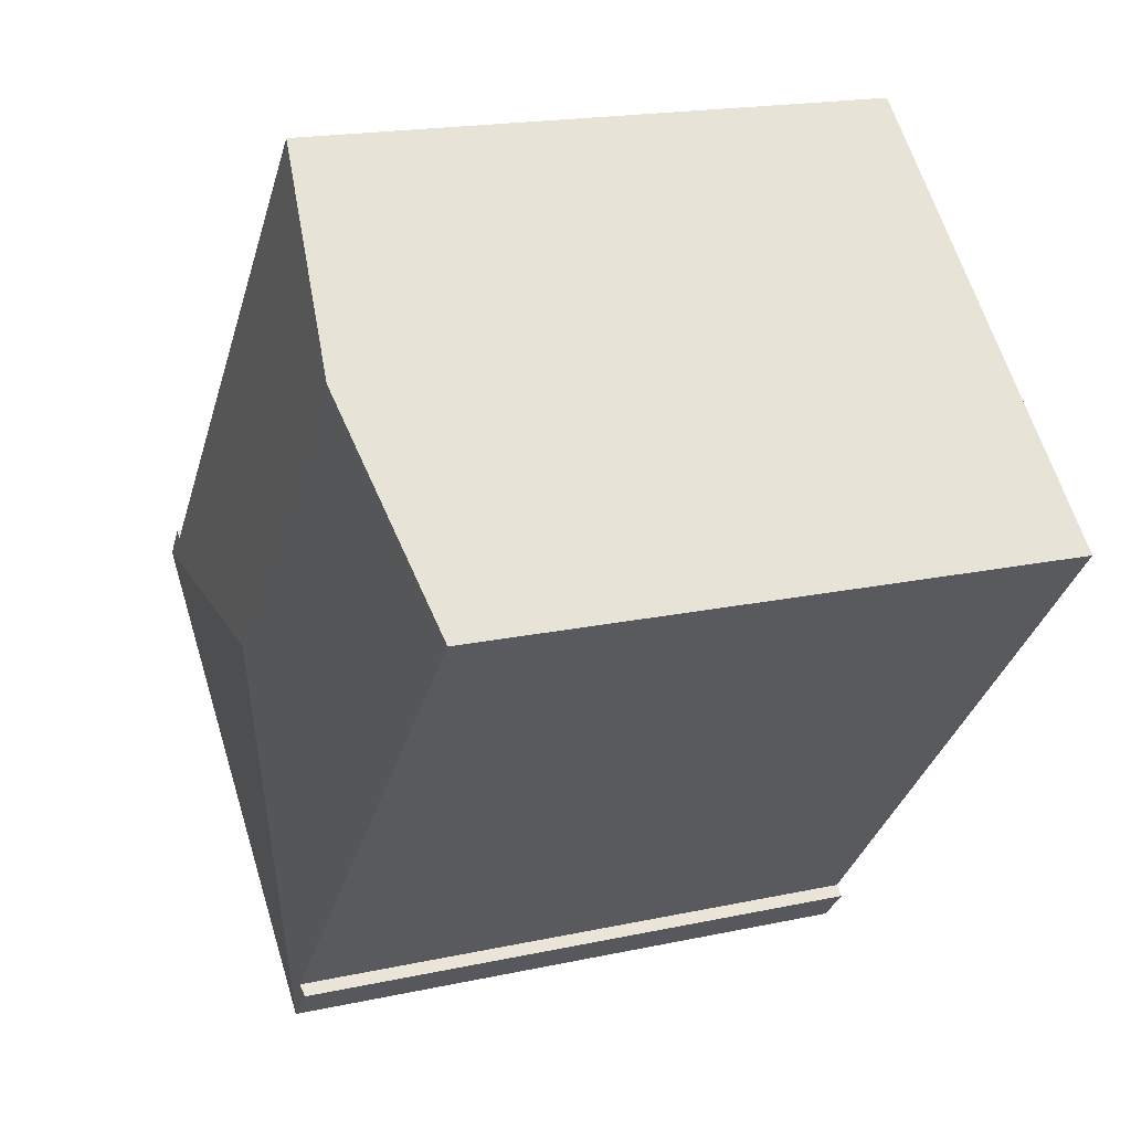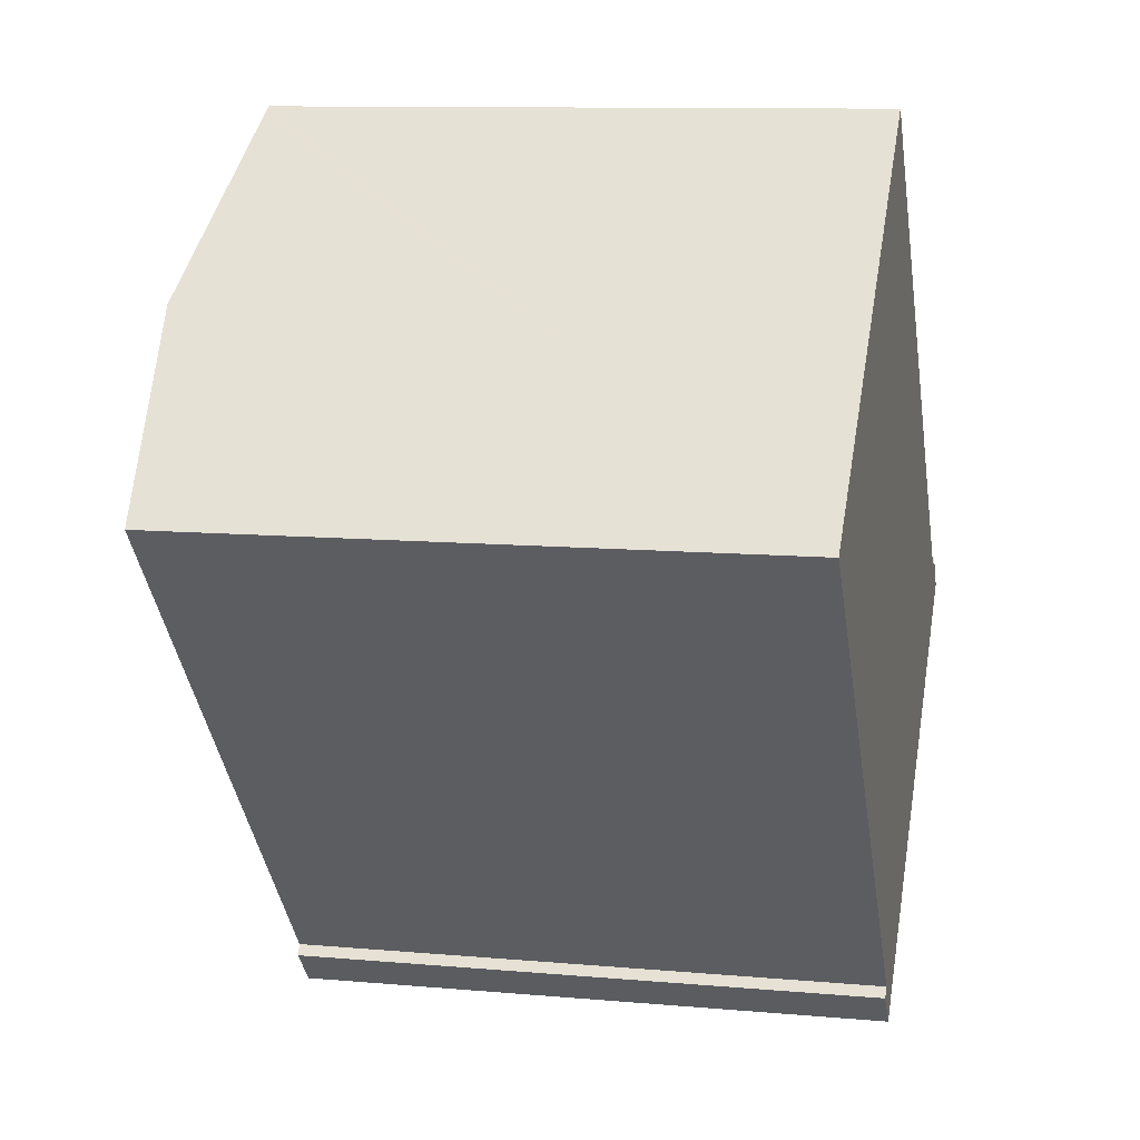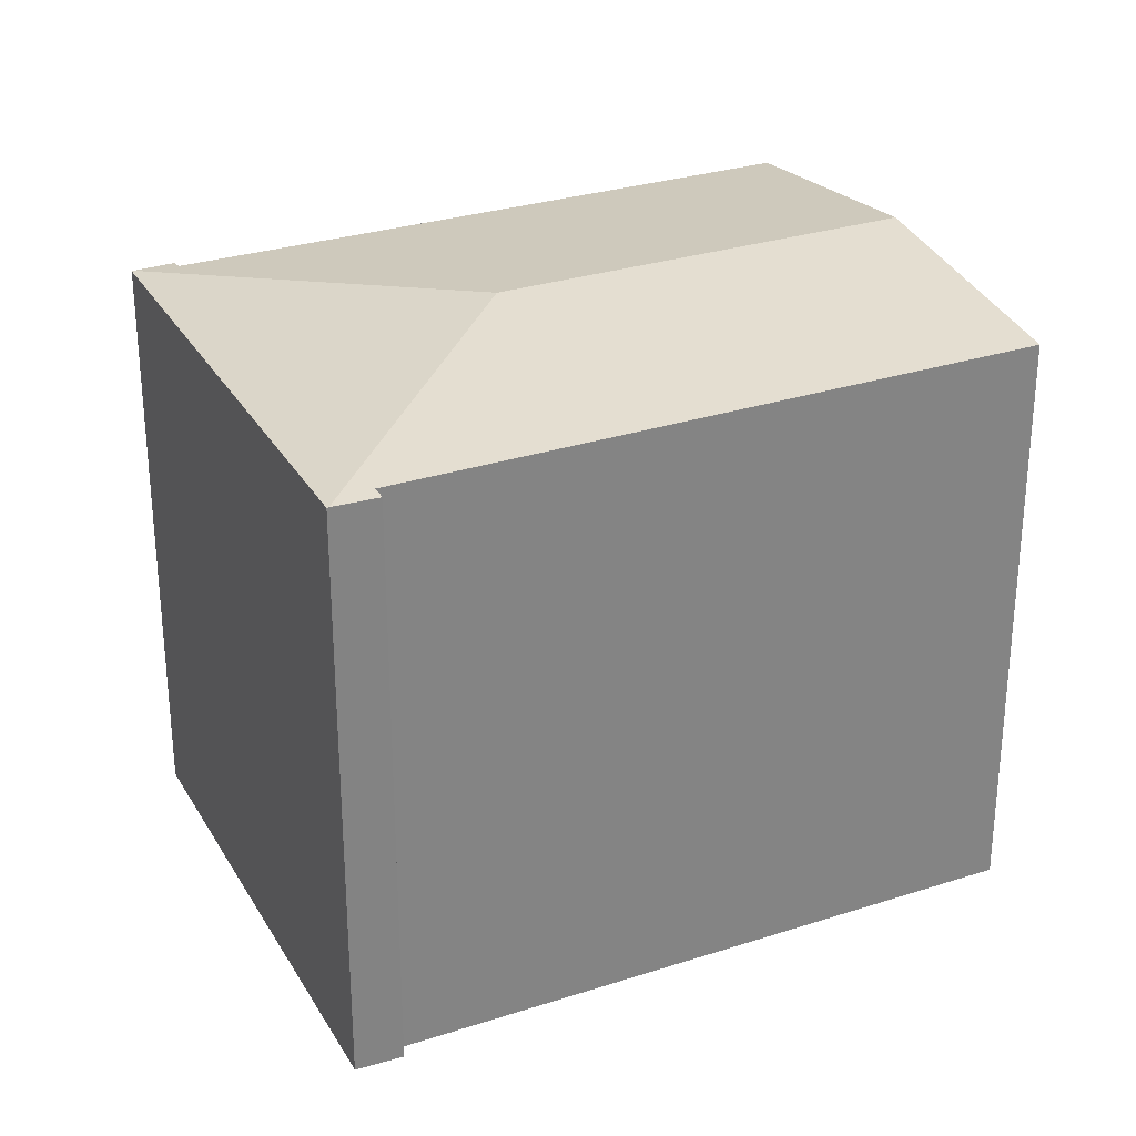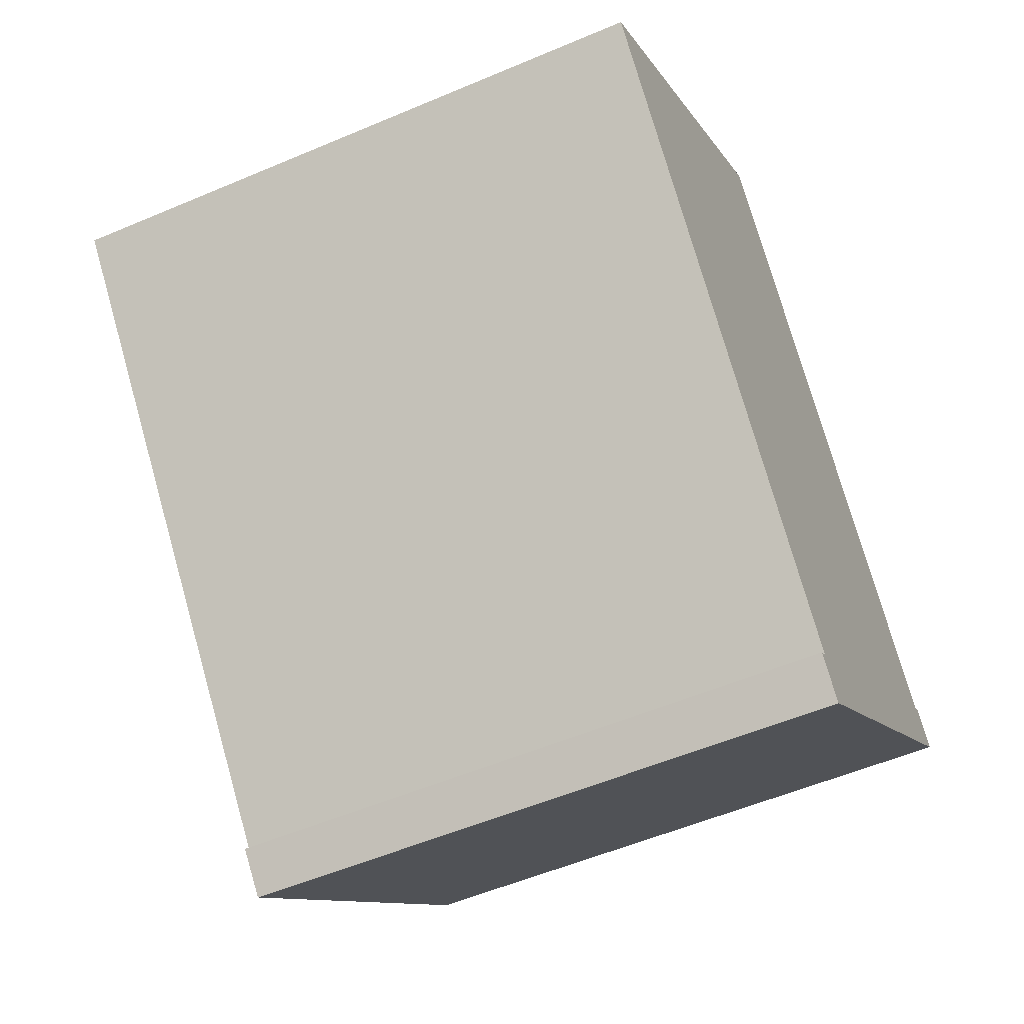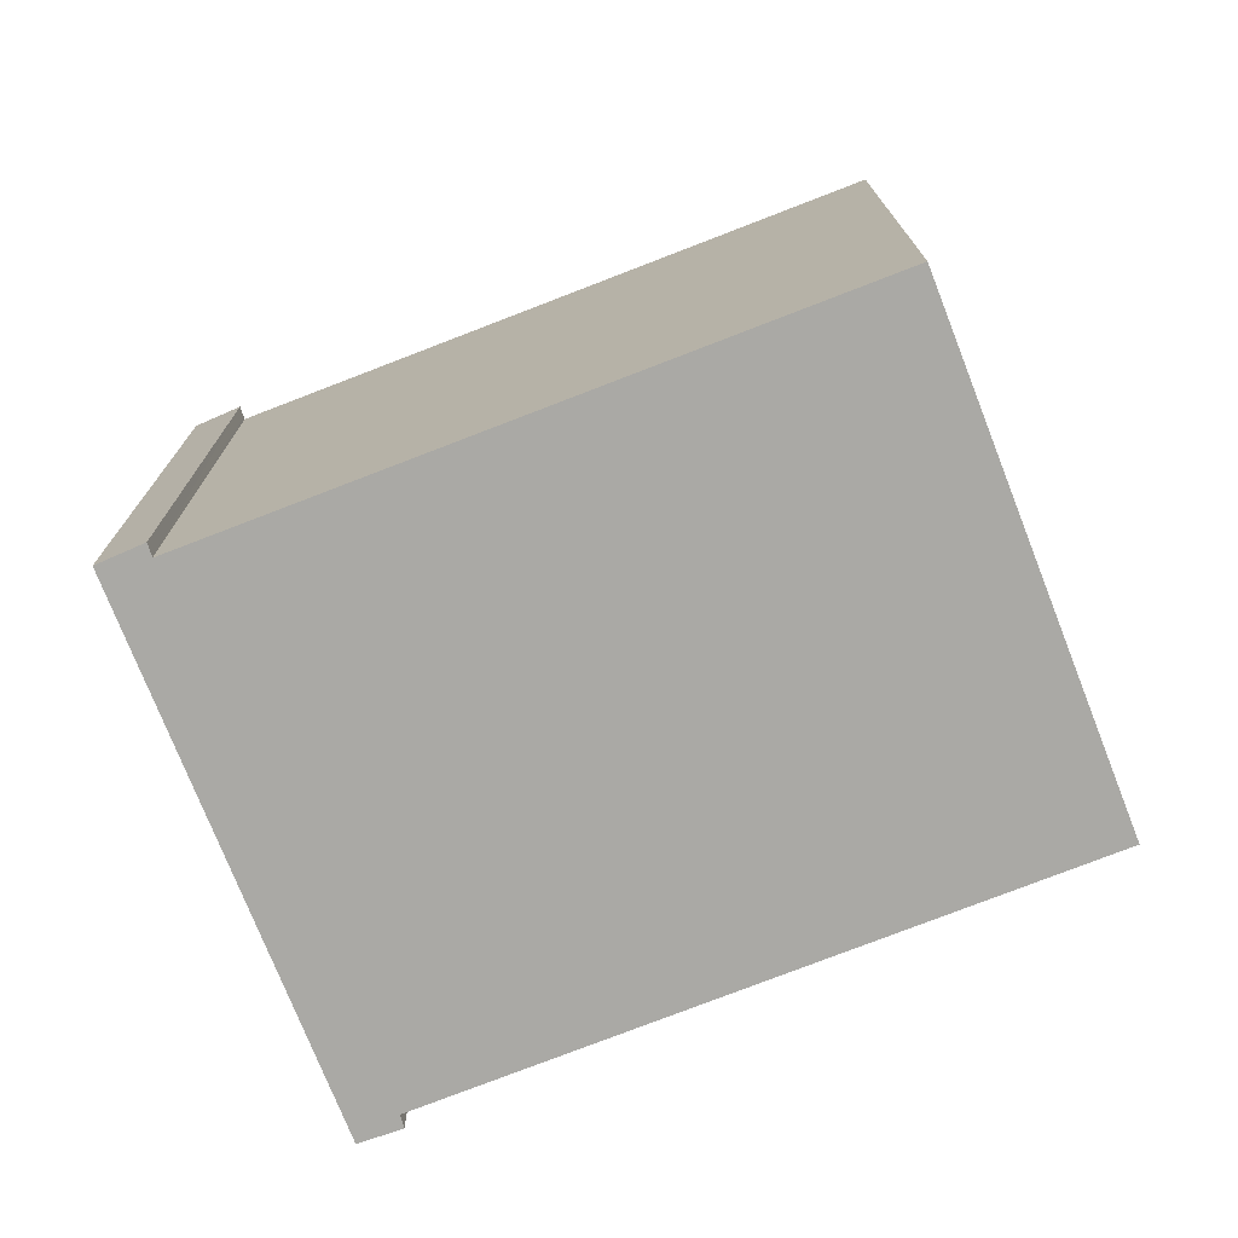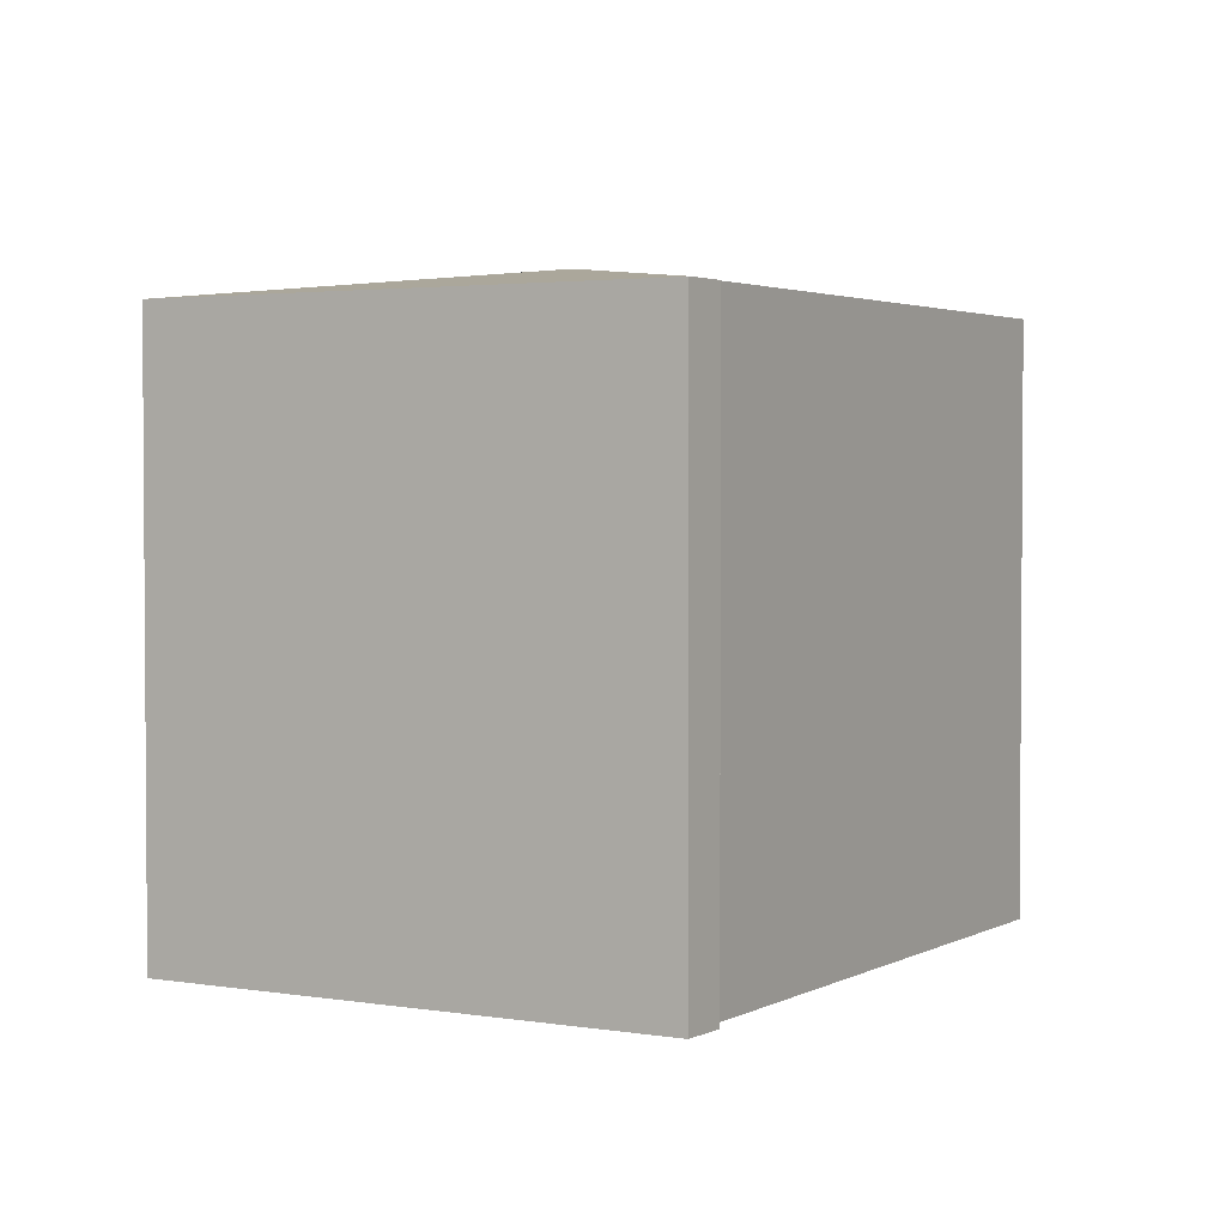
<metadata>
{"format":"obj","ext":"obj","renderer":"f3d","projection":"perspective","resolution":1024,"background":"white","views":[{"elev":18.3,"azim":-112.8,"up":"+Z"},{"elev":10.5,"azim":-77.3,"up":"+Z"},{"elev":29.5,"azim":-156.6,"up":"+Y"},{"elev":-54.0,"azim":-65.6,"up":"+Z"},{"elev":-75.3,"azim":-109.9,"up":"+Y"},{"elev":2.6,"azim":169.1,"up":"+Y"}]}
</metadata>
<code>
v  9.406 13.19 -11.25
v  9.646 13.22 -11.07
v  10.12 13.19 -12.01
v  9.592 13.21 -11.11
v  10.66 13.93 -3.473
v  0 13.23 8.1e-16
v  4.31 13.93 3.773
v  19.16 13.19 -4.009
v  18.33 13.22 -3.45
v  18.56 13.19 -3.283
v  15.72 13.22 -0.489
v  12.88 13.22 2.751
v  8.456 13.25 7.403
v  8.642 13.22 7.566
v  19.18 13.19 -4.038
v  10.15 13.19 -12.04
v  9.646 6.779e-16 -11.07
v  9.406 6.891e-16 -11.25
v  9.592 6.804e-16 -11.11
v  0 0 0
v  8.456 -4.533e-16 7.403
v  8.642 -4.633e-16 7.566
v  4.31 -2.31e-16 3.773
v  18.33 2.113e-16 -3.45
v  18.56 2.01e-16 -3.283
v  10.12 7.352e-16 -12.01
v  10.15 7.371e-16 -12.04
v  12.88 -1.685e-16 2.751
v  15.72 2.994e-17 -0.489
v  19.18 2.473e-16 -4.038
v  19.16 2.455e-16 -4.009
g defaultobject
f 1 2 3
f 2 1 4
f 2 5 3
f 5 2 6
f 5 6 7
f 8 9 10
f 9 8 5
f 9 5 11
f 11 5 12
f 12 5 7
f 12 7 13
f 12 13 14
f 15 5 8
f 5 15 16
f 5 16 3
f 4 17 2
f 17 4 1
f 17 1 18
f 17 18 19
f 20 7 6
f 7 20 13
f 13 20 14
f 14 20 21
f 14 21 22
f 21 20 23
f 24 10 9
f 10 24 25
f 2 20 6
f 20 2 17
f 16 1 3
f 1 16 18
f 18 16 26
f 26 16 27
f 22 12 14
f 12 22 11
f 11 22 9
f 9 22 28
f 9 28 24
f 24 28 29
f 25 8 10
f 8 25 15
f 15 25 30
f 30 25 31
f 30 16 15
f 16 30 27
f 21 28 22
f 28 21 23
f 28 23 20
f 28 20 17
f 28 17 29
f 29 17 24
f 24 17 31
f 31 17 30
f 30 17 27
f 27 17 19
f 27 19 26
f 26 19 18
f 31 25 24

</code>
